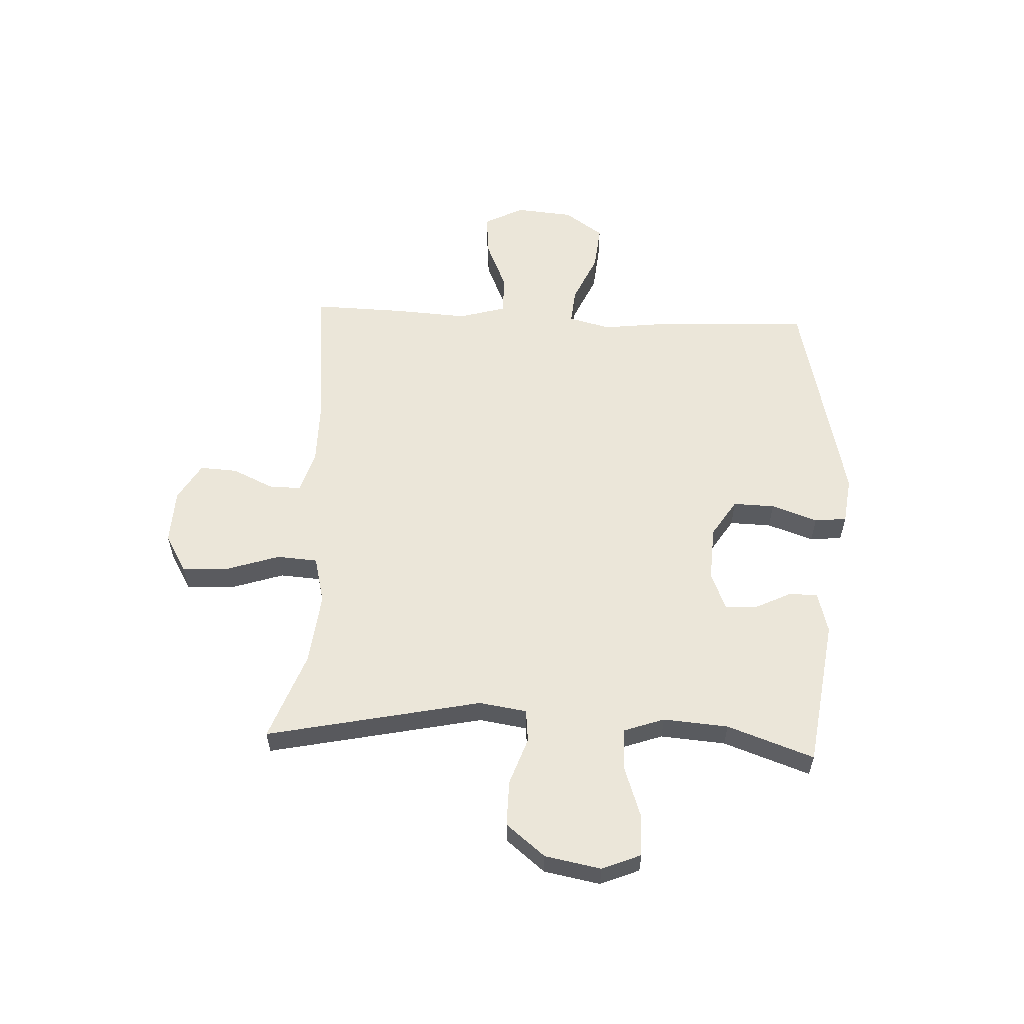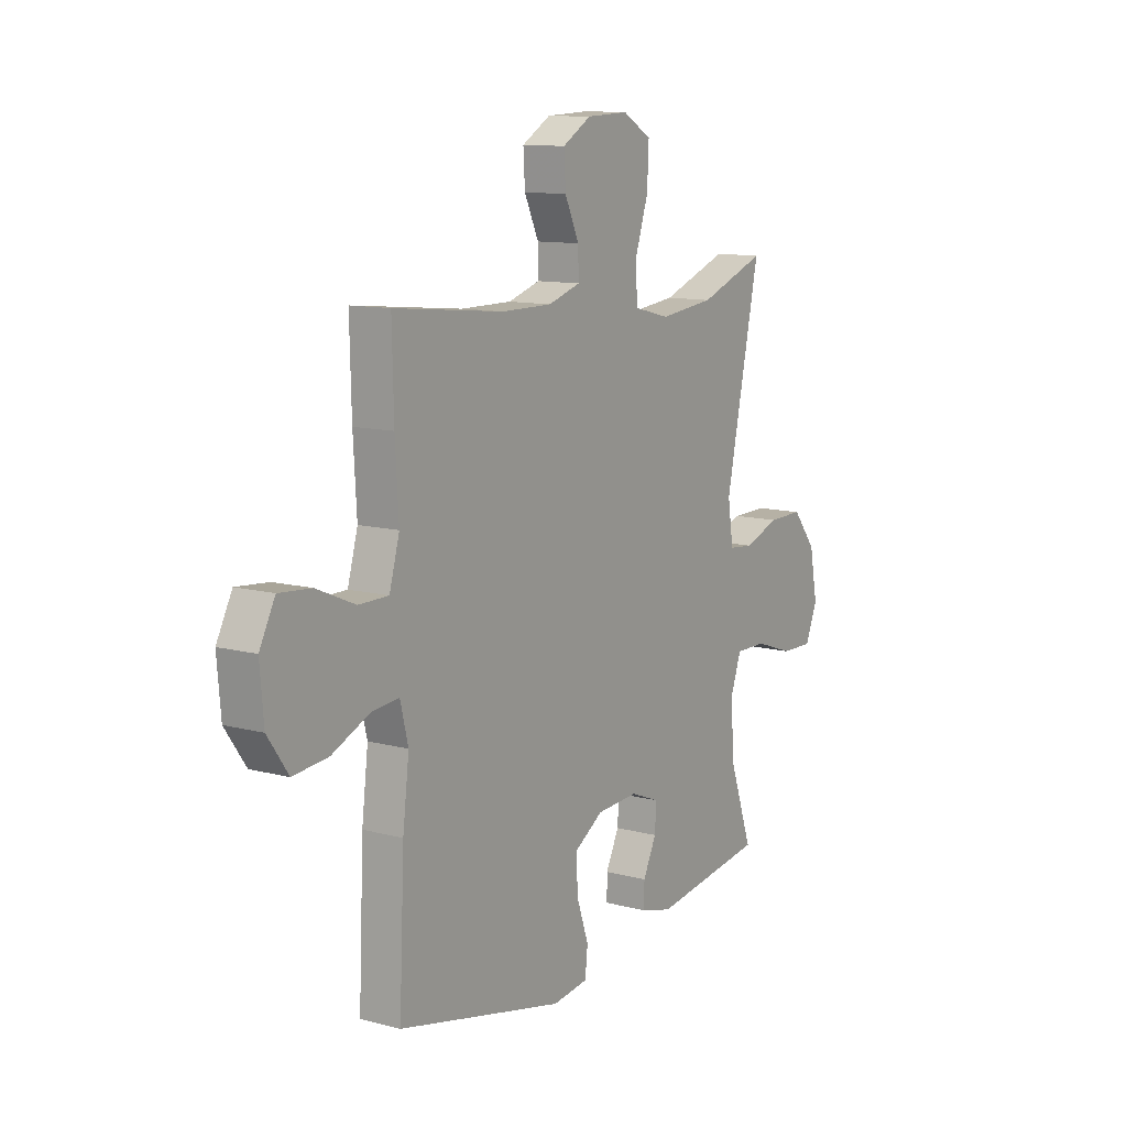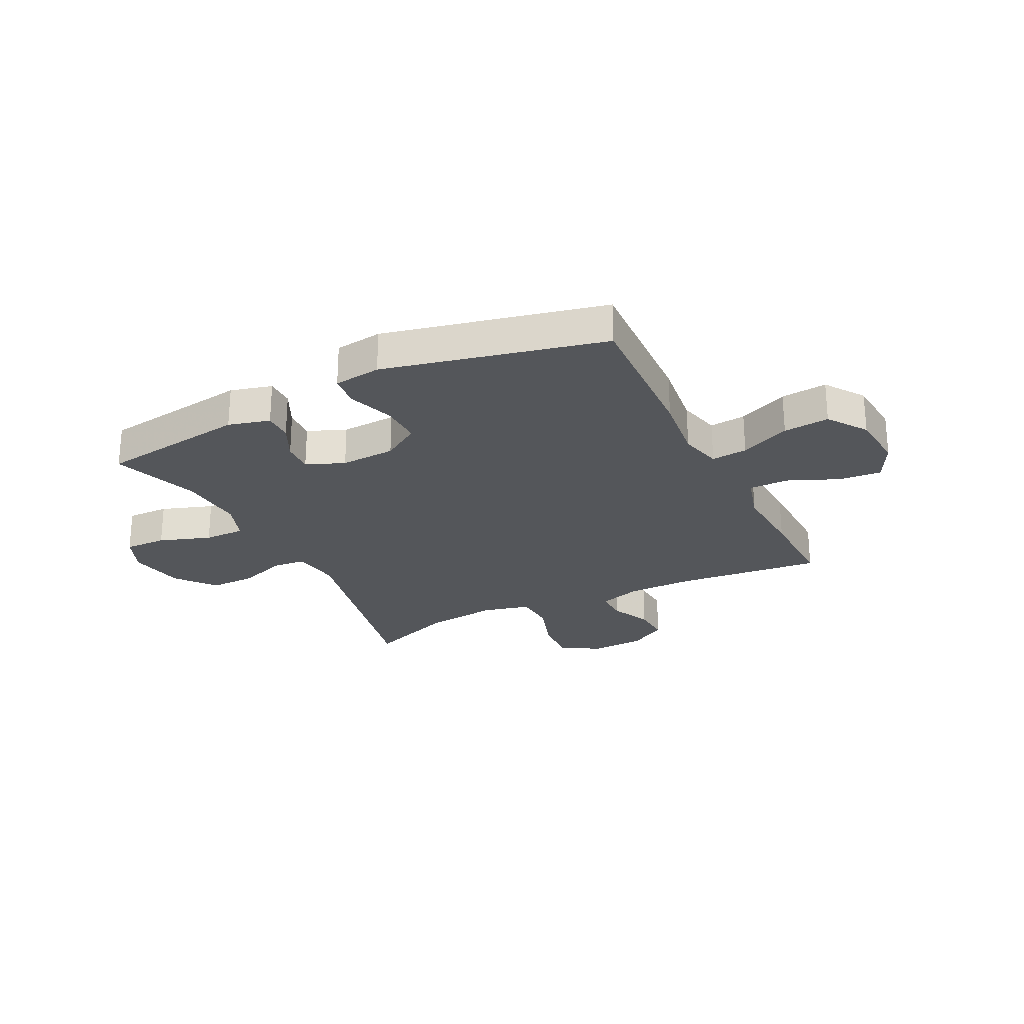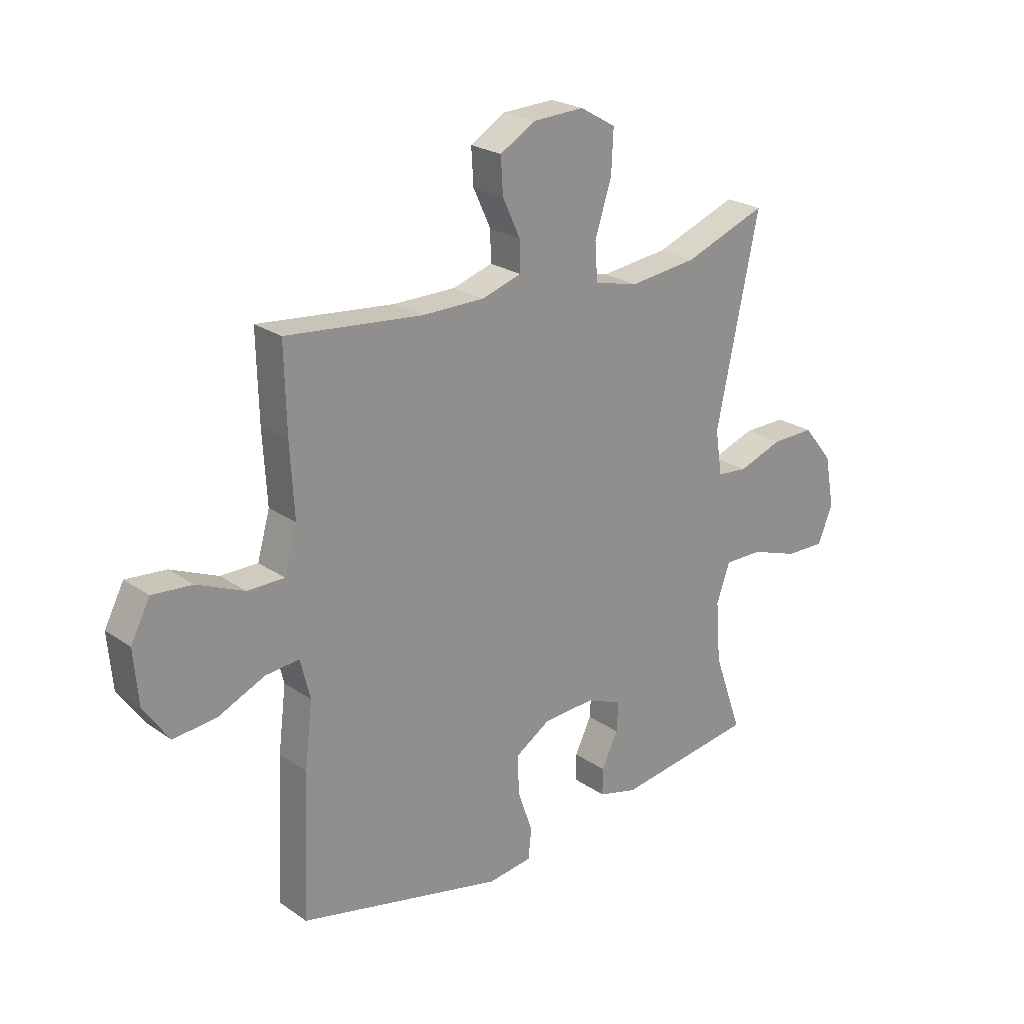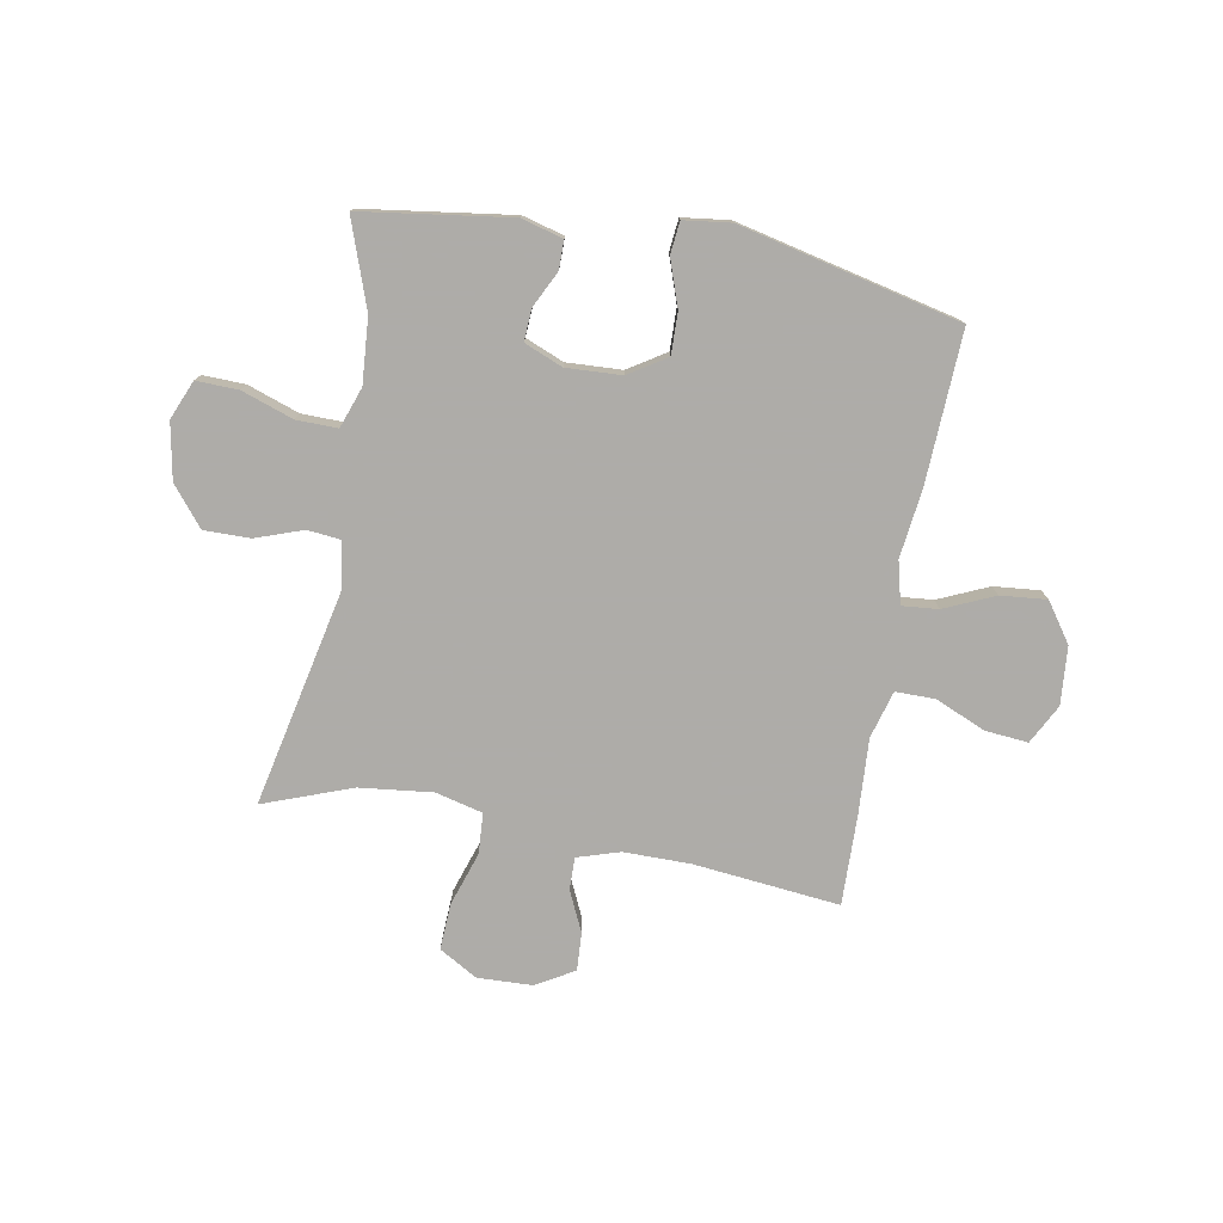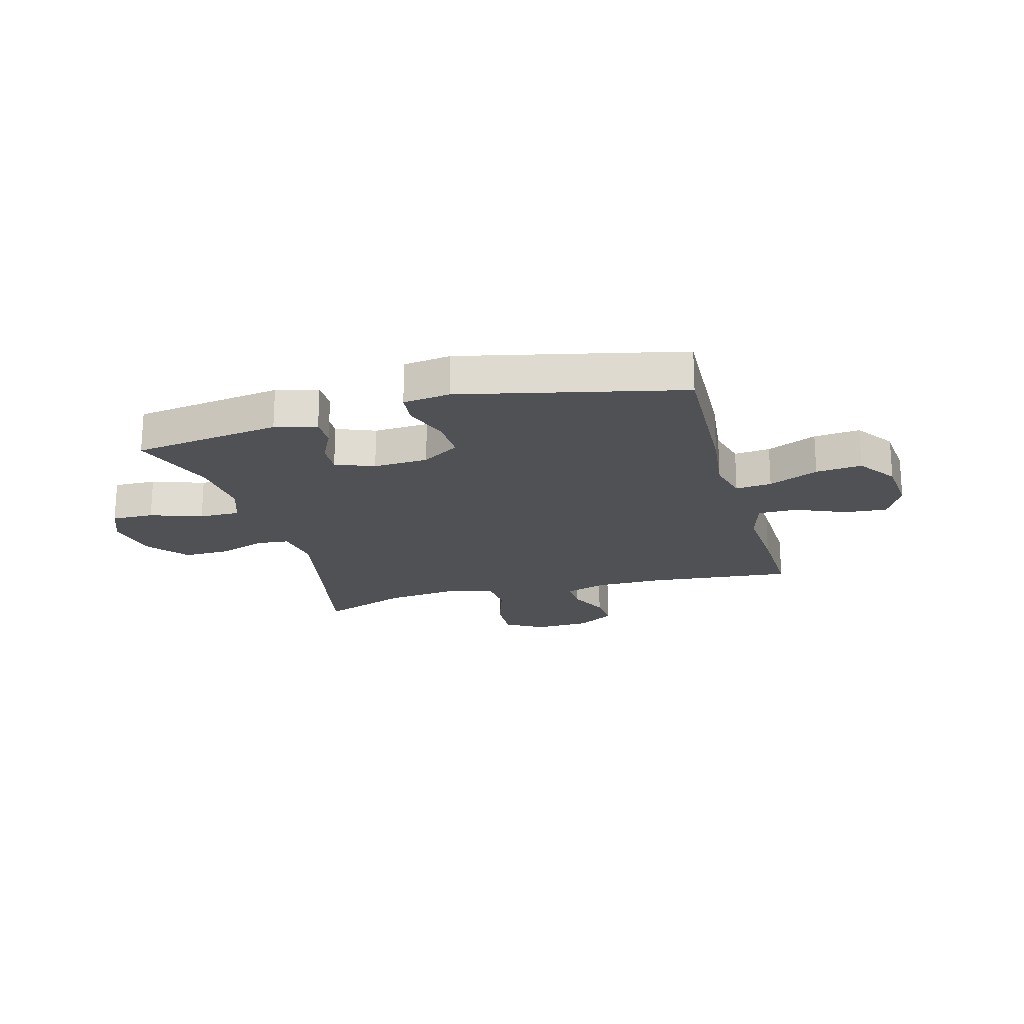
<metadata>
{"format":"obj","ext":"obj","renderer":"f3d","projection":"perspective","resolution":1024,"background":"white","views":[{"elev":57.2,"azim":92.7,"up":"+Y"},{"elev":11.4,"azim":-57.3,"up":"+Z"},{"elev":-25.6,"azim":-153.5,"up":"+Y"},{"elev":23.6,"azim":-41.1,"up":"+Z"},{"elev":-77.0,"azim":169.7,"up":"+Y"},{"elev":-20.2,"azim":-164.5,"up":"+Y"}]}
</metadata>
<code>
v 0.5 0.07 -0.5
v 0.232 0.07 -0.538
v 0.157 0.07 -0.518
v 0.157 0.07 -0.466
v 0.189 0.07 -0.401
v 0.192 0.07 -0.344
v 0.123 0.07 -0.316
v 0.024 0.07 -0.321
v -0.044 0.07 -0.364
v -0.042 0.07 -0.439
v -0.013 0.07 -0.522
v -0.019 0.07 -0.58
v -0.104 0.07 -0.591
v -0.5 0.07 -0.5
v -0.488 0.07 -0.227
v -0.473 0.07 -0.104
v -0.492 0.07 -0.028
v -0.557 0.07 -0.034
v -0.647 0.07 -0.074
v -0.73 0.07 -0.082
v -0.779 0.07 -0.012
v -0.788 0.07 0.092
v -0.751 0.07 0.163
v -0.674 0.07 0.156
v -0.583 0.07 0.117
v -0.512 0.07 0.117
v -0.488 0.07 0.202
v -0.496 0.07 0.337
v -0.5 0.07 0.5
v -0.238 0.07 0.473
v -0.117 0.07 0.473
v -0.041 0.07 0.497
v -0.042 0.07 0.555
v -0.076 0.07 0.628
v -0.08 0.07 0.696
v -0.012 0.07 0.736
v 0.087 0.07 0.74
v 0.156 0.07 0.7
v 0.152 0.07 0.617
v 0.12 0.07 0.52
v 0.125 0.07 0.447
v 0.21 0.07 0.426
v 0.341 0.07 0.441
v 0.5 0.07 0.5
v 0.418 0.07 0.113
v 0.431 0.07 0.027
v 0.49 0.07 0.021
v 0.575 0.07 0.051
v 0.658 0.07 0.052
v 0.715 0.07 -0.018
v 0.734 0.07 -0.119
v 0.705 0.07 -0.189
v 0.629 0.07 -0.187
v 0.536 0.07 -0.155
v 0.462 0.07 -0.154
v 0.436 0.07 -0.227
v 0.445 0.07 -0.344
v 0.5 0 -0.5
v 0.232 0 -0.538
v 0.157 0 -0.518
v 0.157 0 -0.466
v 0.189 0 -0.401
v 0.192 0 -0.344
v 0.123 0 -0.316
v 0.024 0 -0.321
v -0.044 0 -0.364
v -0.042 0 -0.439
v -0.013 0 -0.522
v -0.019 0 -0.58
v -0.104 0 -0.591
v -0.5 0 -0.5
v -0.488 0 -0.227
v -0.473 0 -0.104
v -0.492 0 -0.028
v -0.557 0 -0.034
v -0.647 0 -0.074
v -0.73 0 -0.082
v -0.779 0 -0.012
v -0.788 0 0.092
v -0.751 0 0.163
v -0.674 0 0.156
v -0.583 0 0.117
v -0.512 0 0.117
v -0.488 0 0.202
v -0.496 0 0.337
v -0.5 0 0.5
v -0.238 0 0.473
v -0.117 0 0.473
v -0.041 0 0.497
v -0.042 0 0.555
v -0.076 0 0.628
v -0.08 0 0.696
v -0.012 0 0.736
v 0.087 0 0.74
v 0.156 0 0.7
v 0.152 0 0.617
v 0.12 0 0.52
v 0.125 0 0.447
v 0.21 0 0.426
v 0.341 0 0.441
v 0.5 0 0.5
v 0.418 0 0.113
v 0.431 0 0.027
v 0.49 0 0.021
v 0.575 0 0.051
v 0.658 0 0.052
v 0.715 0 -0.018
v 0.734 0 -0.119
v 0.705 0 -0.189
v 0.629 0 -0.187
v 0.536 0 -0.155
v 0.462 0 -0.154
v 0.436 0 -0.227
v 0.445 0 -0.344
f 51 52 53 54
f 51 54 55
f 50 51 55
f 47 48 49 50
f 46 47 50 55
f 43 44 45
f 42 43 45 46
f 41 42 46 55
f 37 38 39 40
f 37 40 41
f 36 37 41
f 33 34 35 36
f 32 33 36 41
f 31 32 41 55
f 27 28 29 30
f 26 27 30 31
f 22 23 24 25
f 22 25 26
f 21 22 26
f 18 19 20 21
f 17 18 21 26
f 16 17 26 31
f 10 11 12 13
f 9 10 13 14
f 8 9 14 15
f 2 3 4 5
f 57 1 2 5
f 56 57 5 6
f 7 8 15 16
f 7 16 31 55
f 6 7 55 56
f 111 110 109 108
f 112 111 108
f 112 108 107
f 107 106 105 104
f 112 107 104 103
f 102 101 100
f 103 102 100 99
f 112 103 99 98
f 97 96 95 94
f 98 97 94
f 98 94 93
f 93 92 91 90
f 98 93 90 89
f 112 98 89 88
f 87 86 85 84
f 88 87 84 83
f 82 81 80 79
f 83 82 79
f 83 79 78
f 78 77 76 75
f 83 78 75 74
f 88 83 74 73
f 70 69 68 67
f 71 70 67 66
f 72 71 66 65
f 62 61 60 59
f 62 59 58 114
f 63 62 114 113
f 73 72 65 64
f 112 88 73 64
f 113 112 64 63
f 1 58 59 2
f 2 59 60 3
f 3 60 61 4
f 4 61 62 5
f 5 62 63 6
f 6 63 64 7
f 7 64 65 8
f 8 65 66 9
f 9 66 67 10
f 10 67 68 11
f 11 68 69 12
f 12 69 70 13
f 13 70 71 14
f 14 71 72 15
f 15 72 73 16
f 16 73 74 17
f 17 74 75 18
f 18 75 76 19
f 19 76 77 20
f 20 77 78 21
f 21 78 79 22
f 22 79 80 23
f 23 80 81 24
f 24 81 82 25
f 25 82 83 26
f 26 83 84 27
f 27 84 85 28
f 28 85 86 29
f 29 86 87 30
f 30 87 88 31
f 31 88 89 32
f 32 89 90 33
f 33 90 91 34
f 34 91 92 35
f 35 92 93 36
f 36 93 94 37
f 37 94 95 38
f 38 95 96 39
f 39 96 97 40
f 40 97 98 41
f 41 98 99 42
f 42 99 100 43
f 43 100 101 44
f 44 101 102 45
f 45 102 103 46
f 46 103 104 47
f 47 104 105 48
f 48 105 106 49
f 49 106 107 50
f 50 107 108 51
f 51 108 109 52
f 52 109 110 53
f 53 110 111 54
f 54 111 112 55
f 55 112 113 56
f 56 113 114 57
f 57 114 58 1

</code>
